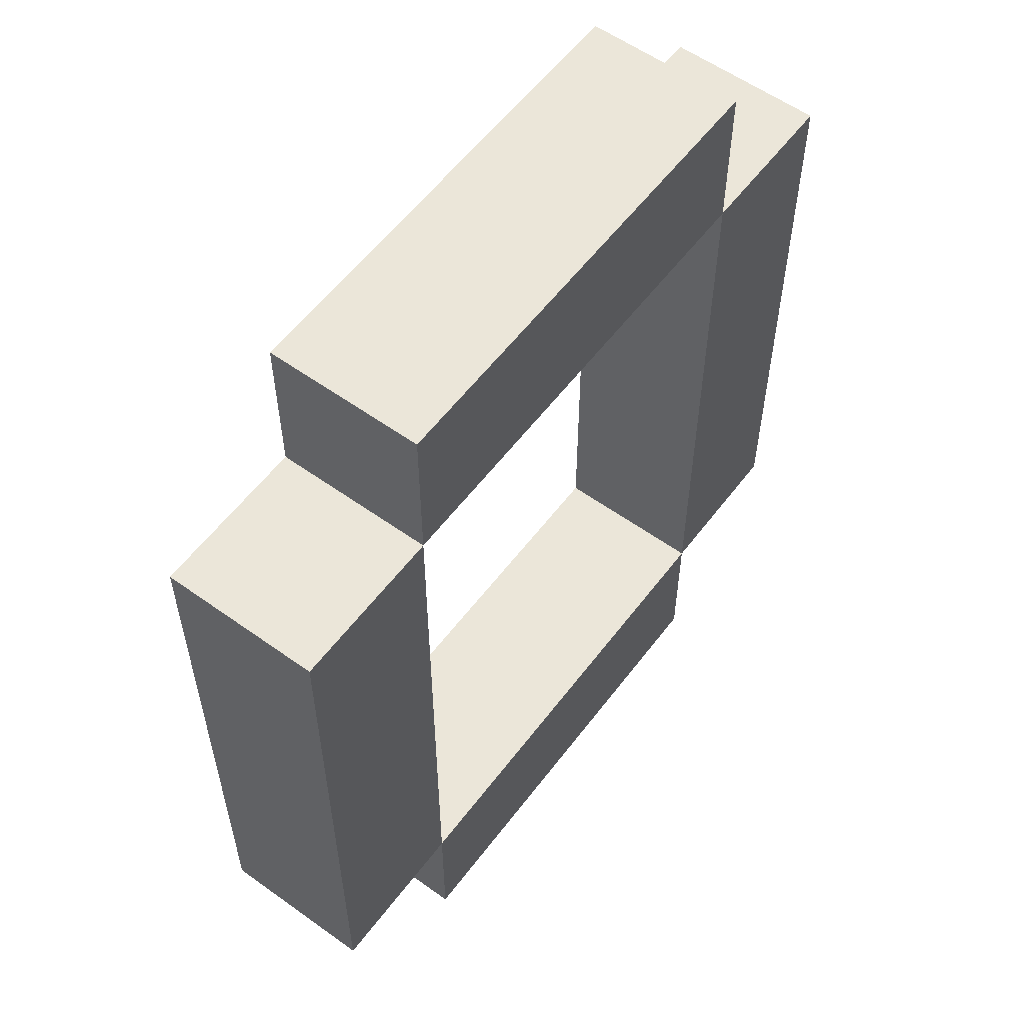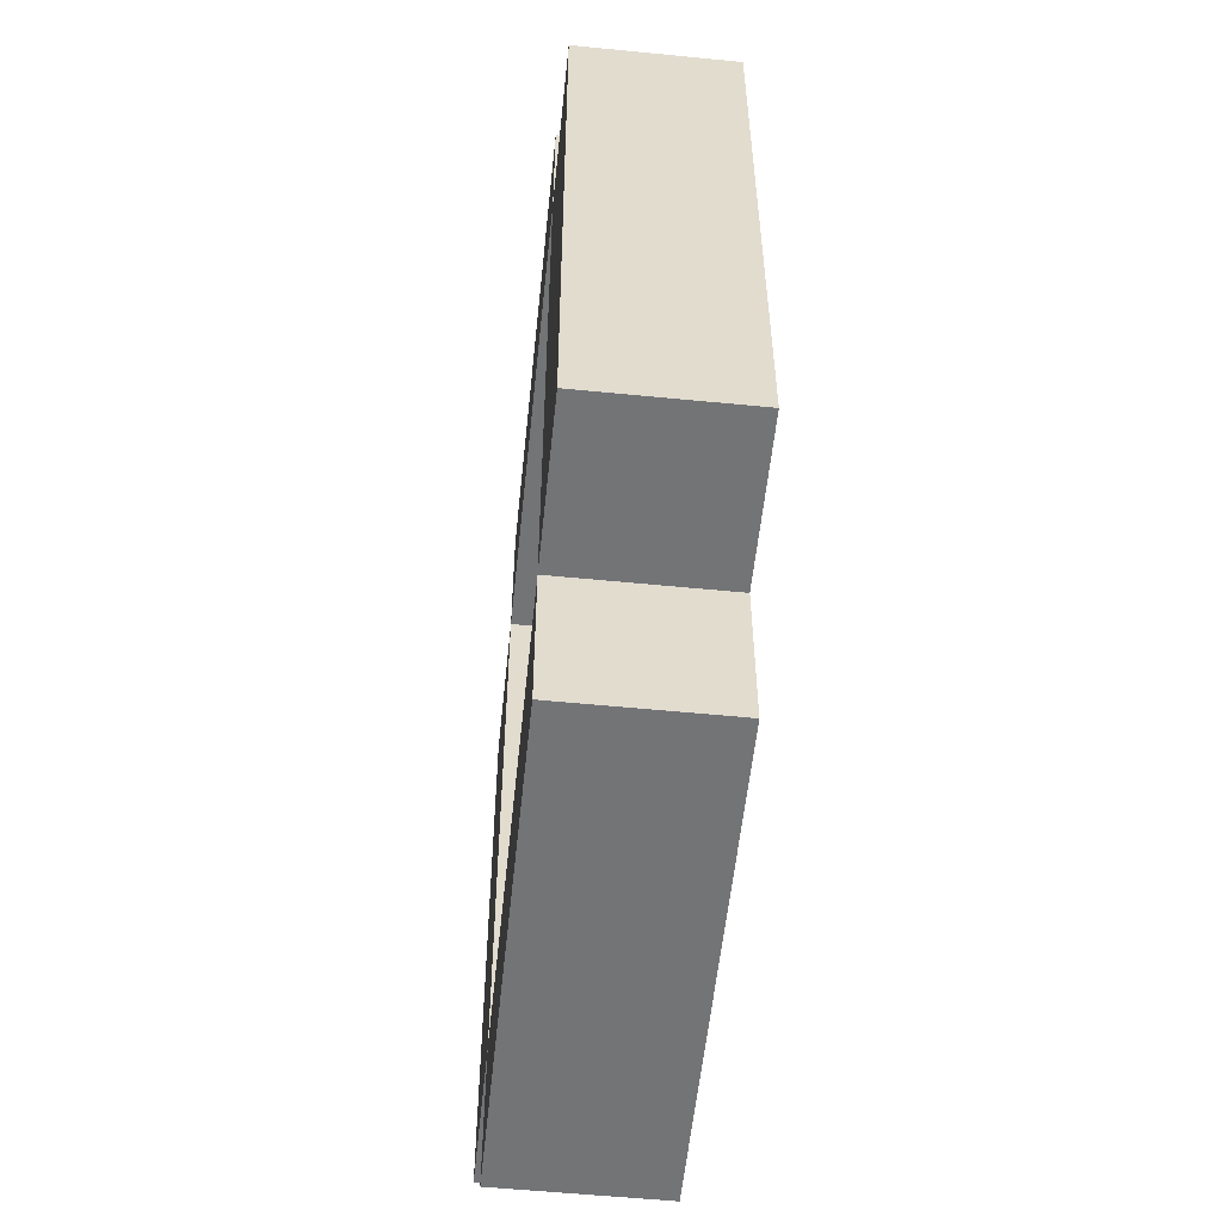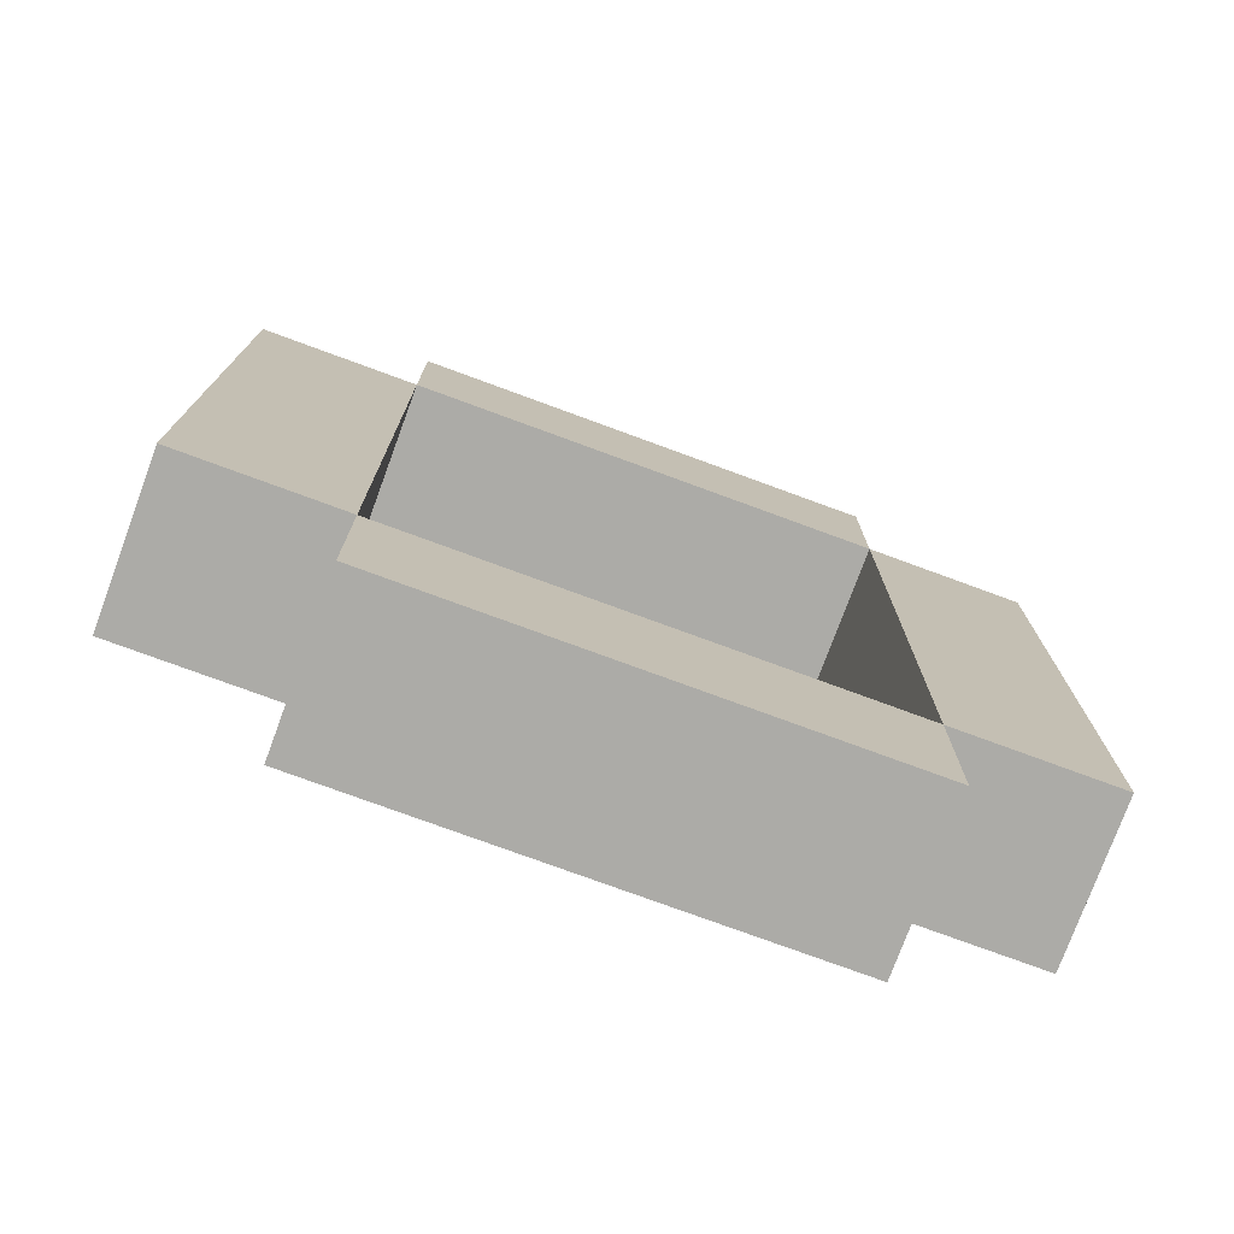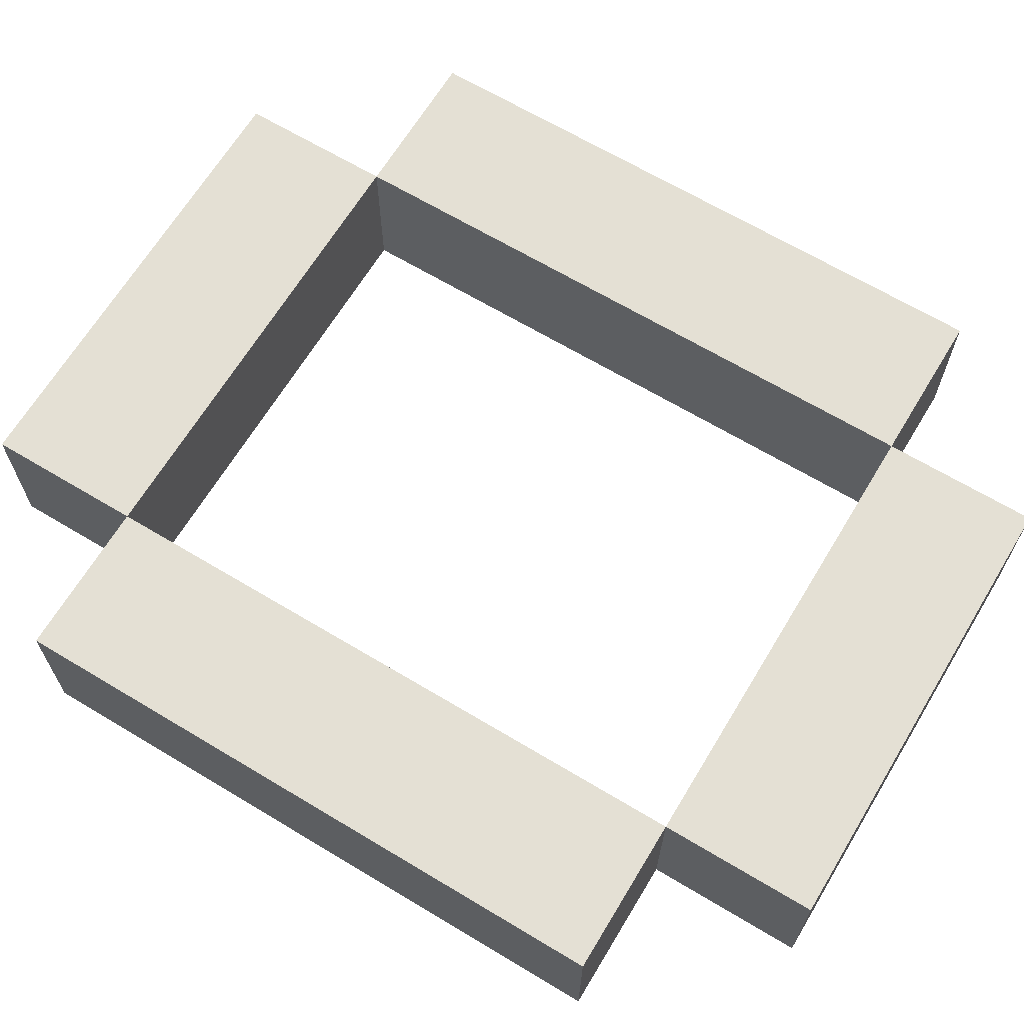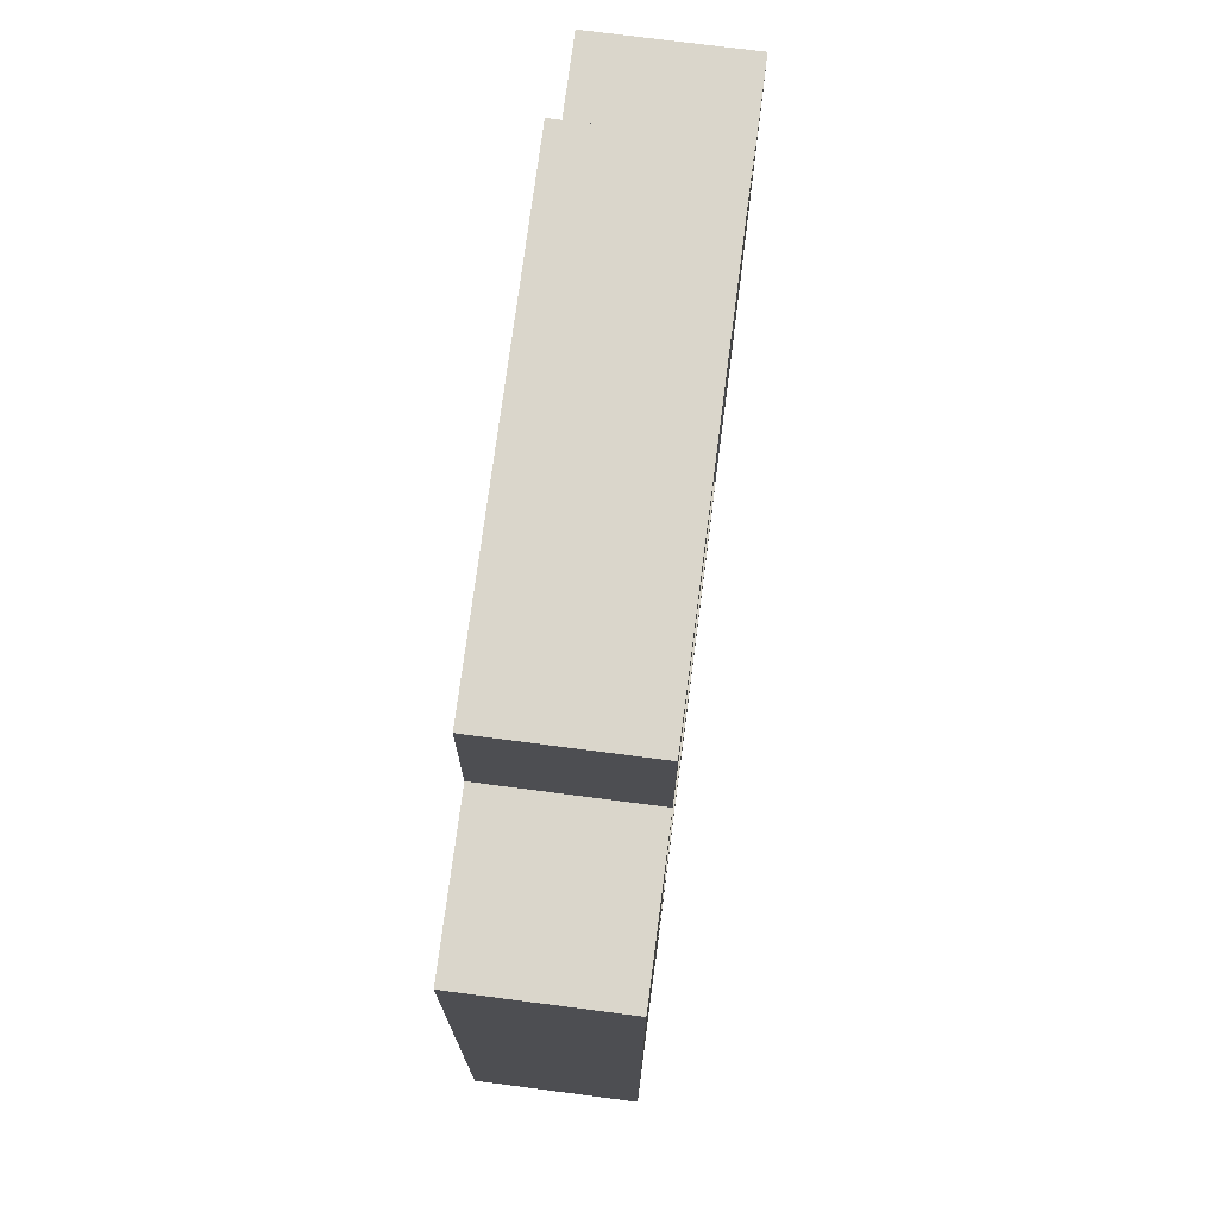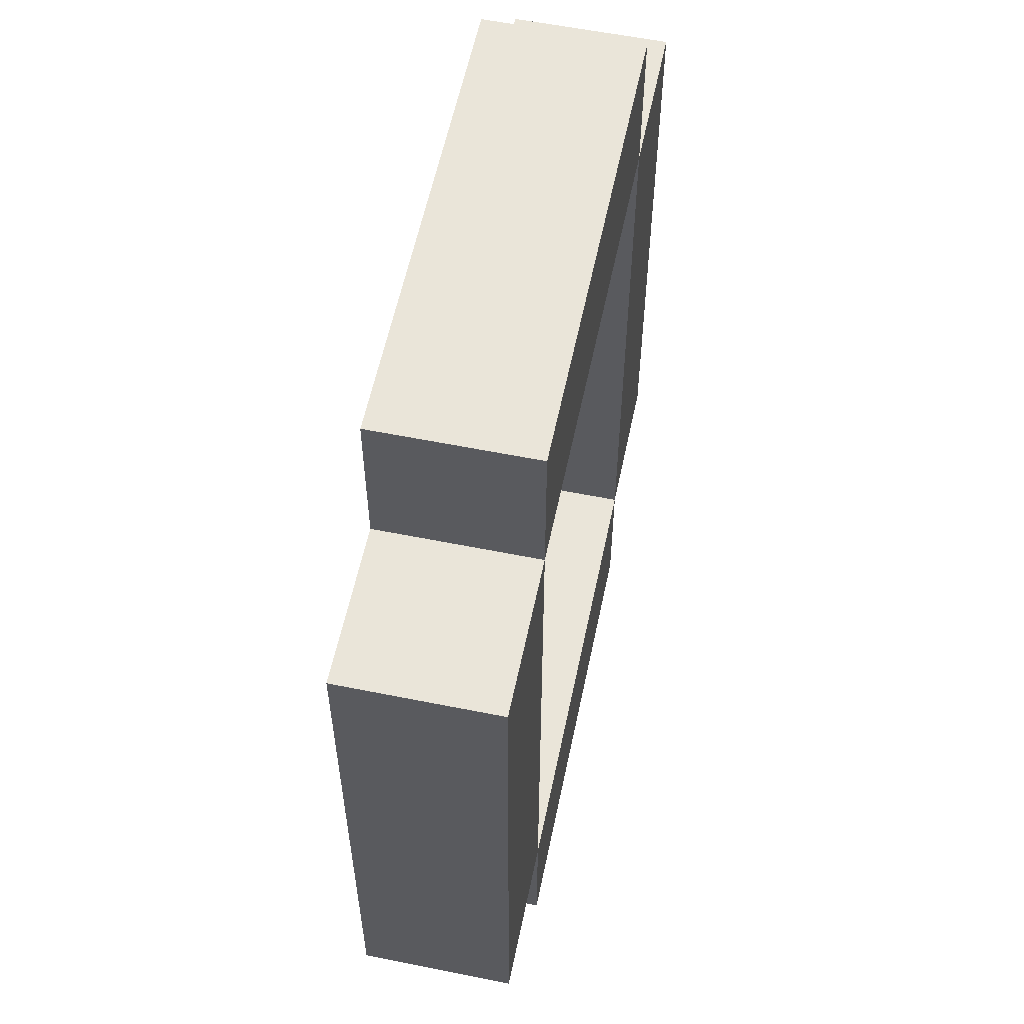
<metadata>
{"format":"obj","ext":"obj","renderer":"f3d","projection":"perspective","resolution":1024,"background":"white","views":[{"elev":57.4,"azim":-53.3,"up":"+Y"},{"elev":-56.2,"azim":-95.9,"up":"+Y"},{"elev":-76.3,"azim":-20.2,"up":"+Y"},{"elev":66.2,"azim":-58.9,"up":"+Z"},{"elev":74.1,"azim":-82.6,"up":"+Y"},{"elev":57.9,"azim":-78.2,"up":"+Y"}]}
</metadata>
<code>
v 0.03 0.04 -0.01
v 0.03 0.04 0.01
v 0.03 0.06 0.01
v 0.03 0.06 -0.01
v -0.03 0.04 -0.01
v -0.03 0.06 -0.01
v -0.03 0.06 0.01
v -0.03 0.04 0.01
v 0.05 -0.04 -0.01
v 0.05 -0.04 0.01
v 0.05 0.04 0.01
v 0.05 0.04 -0.01
v 0.03 -0.04 -0.01
v 0.03 0.04 -0.01
v 0.03 0.04 0.01
v 0.03 -0.04 0.01
v 0.03 -0.06 -0.01
v 0.03 -0.06 0.01
v 0.03 -0.04 0.01
v 0.03 -0.04 -0.01
v -0.03 -0.06 -0.01
v -0.03 -0.04 -0.01
v -0.03 -0.04 0.01
v -0.03 -0.06 0.01
v -0.03 -0.04 -0.01
v -0.03 -0.04 0.01
v -0.03 0.04 0.01
v -0.03 0.04 -0.01
v -0.05 -0.04 -0.01
v -0.05 0.04 -0.01
v -0.05 0.04 0.01
v -0.05 -0.04 0.01
o group118149590
g mesh118149590
f 4 3 2 1
f 8 7 6 5
f 2 8 5 1
f 6 7 3 4
f 5 6 4 1
f 3 7 8 2
o group1362056797
g mesh1362056797
f 12 11 10 9
f 16 15 14 13
f 10 16 13 9
f 14 15 11 12
f 13 14 12 9
f 11 15 16 10
o group426182457
g mesh426182457
f 20 19 18 17
f 24 23 22 21
f 18 24 21 17
f 22 23 19 20
f 21 22 20 17
f 19 23 24 18
o group1544346983
g mesh1544346983
f 28 27 26 25
f 32 31 30 29
f 26 32 29 25
f 30 31 27 28
f 29 30 28 25
f 27 31 32 26

</code>
